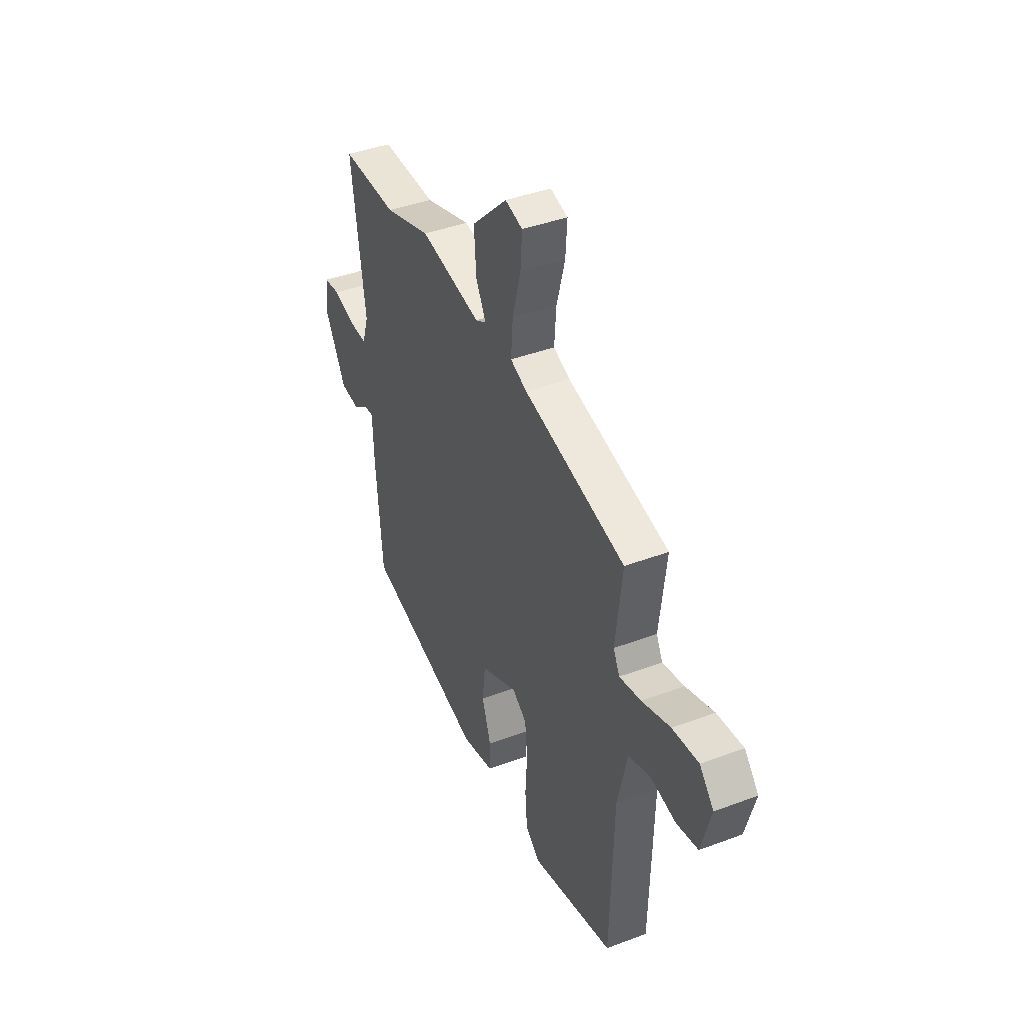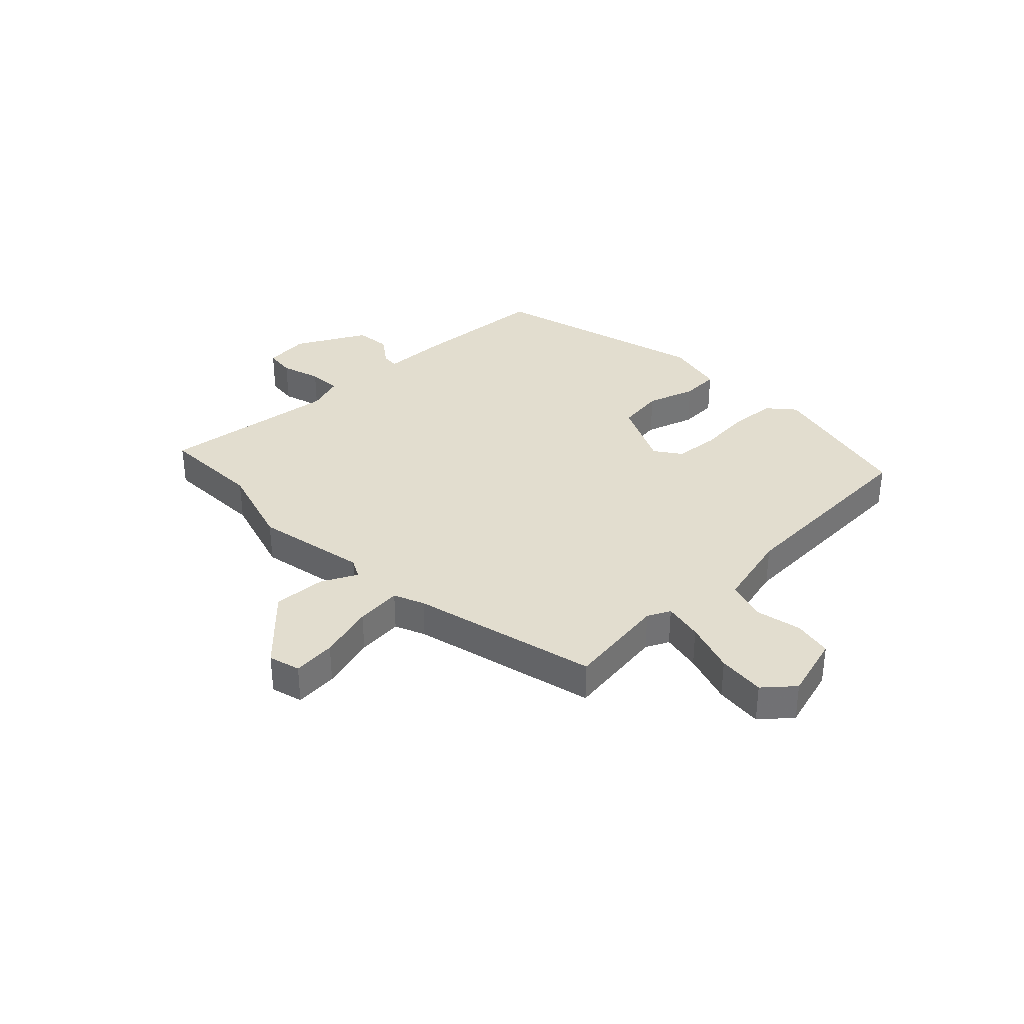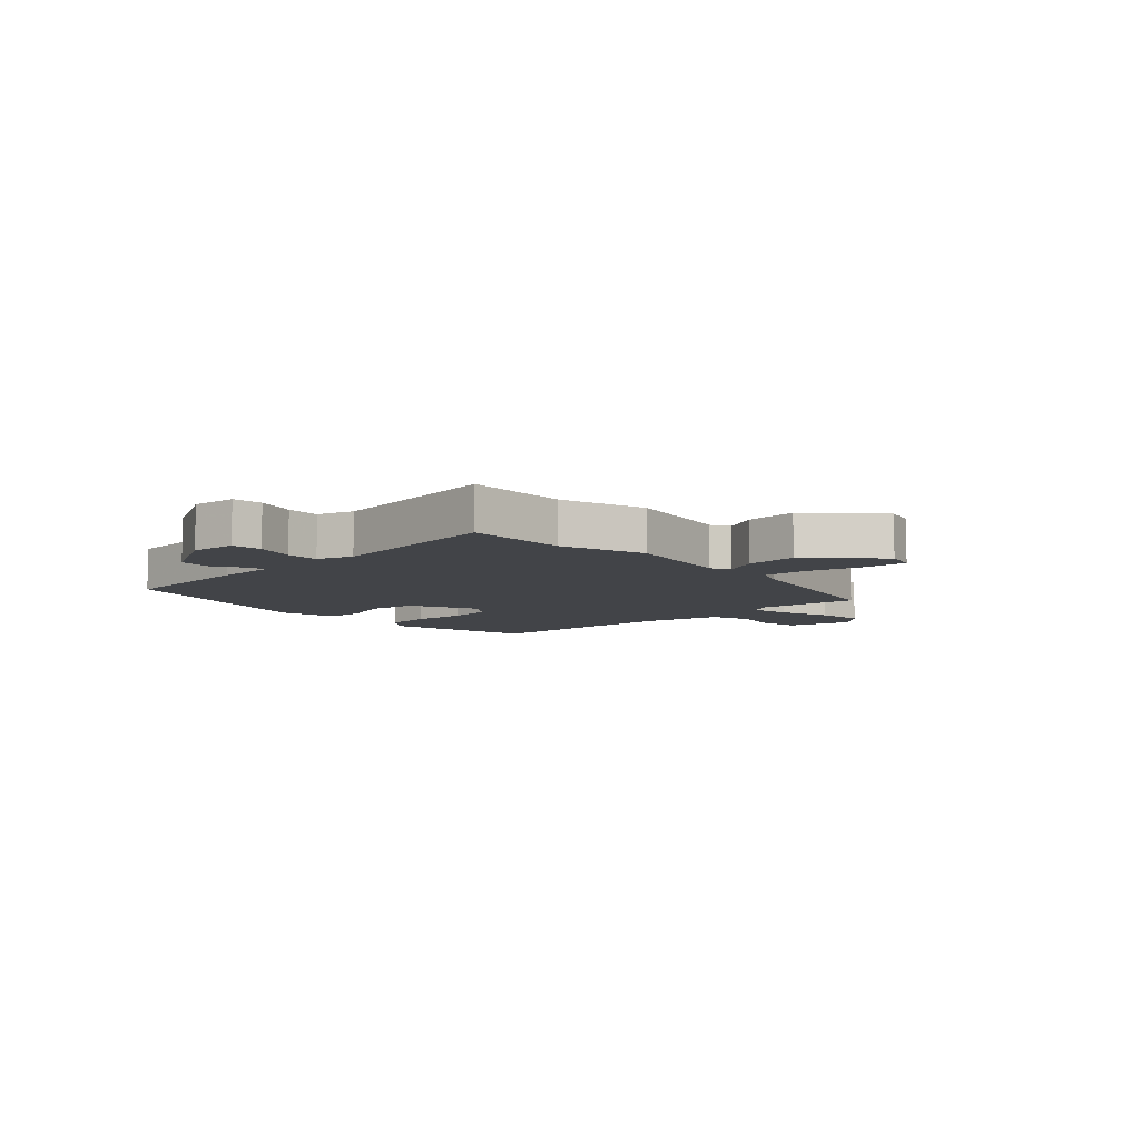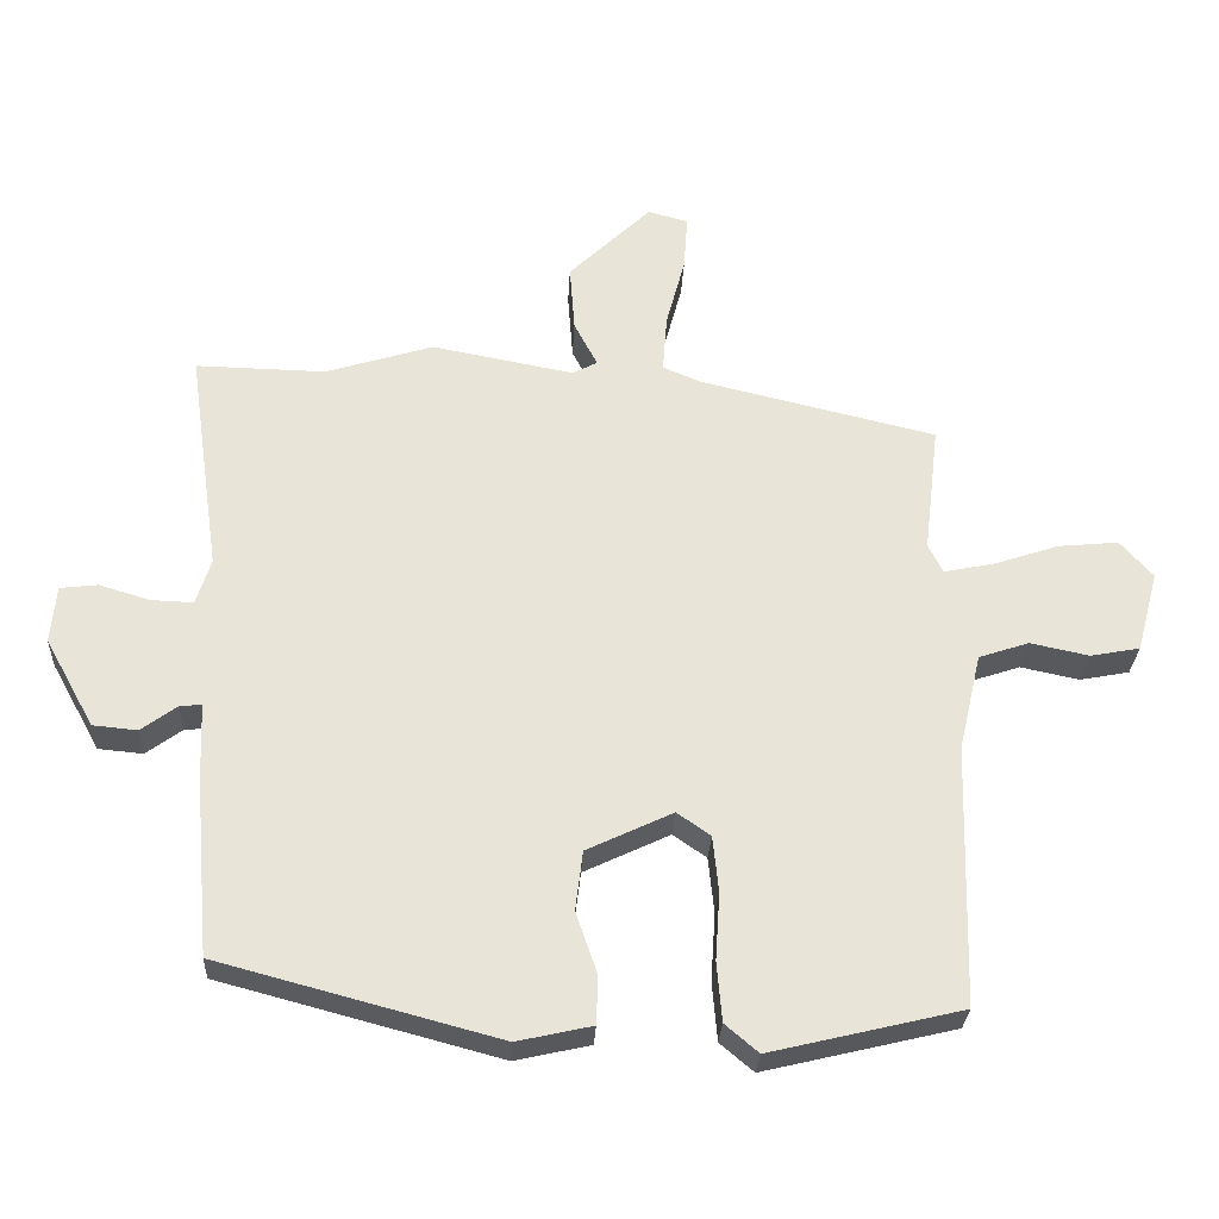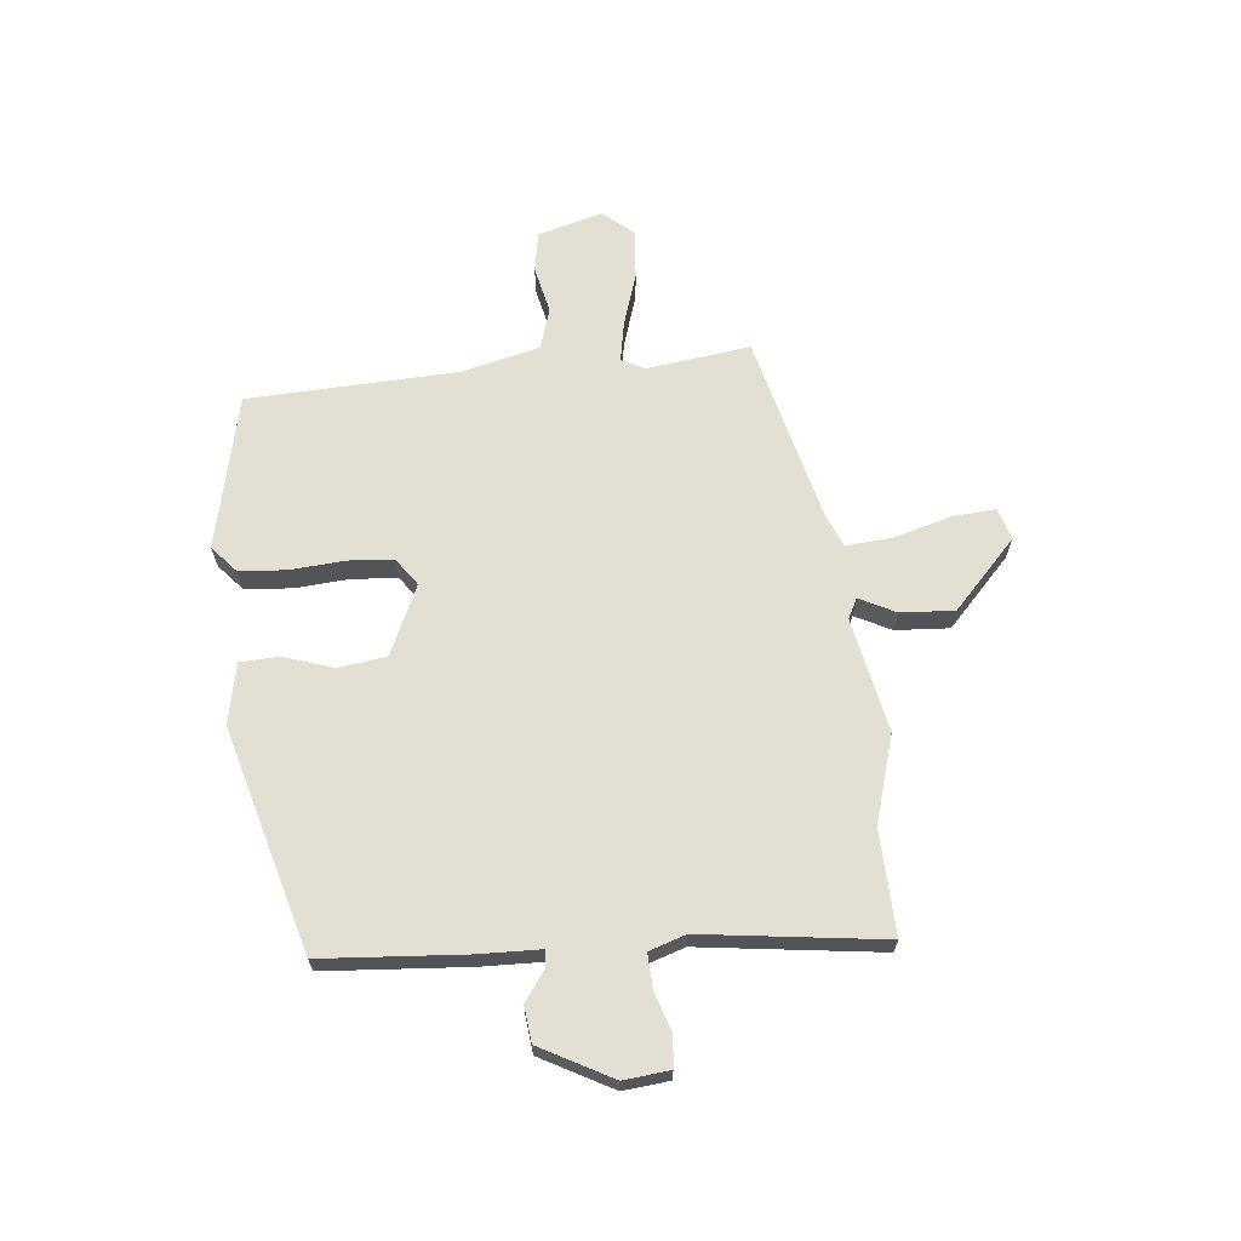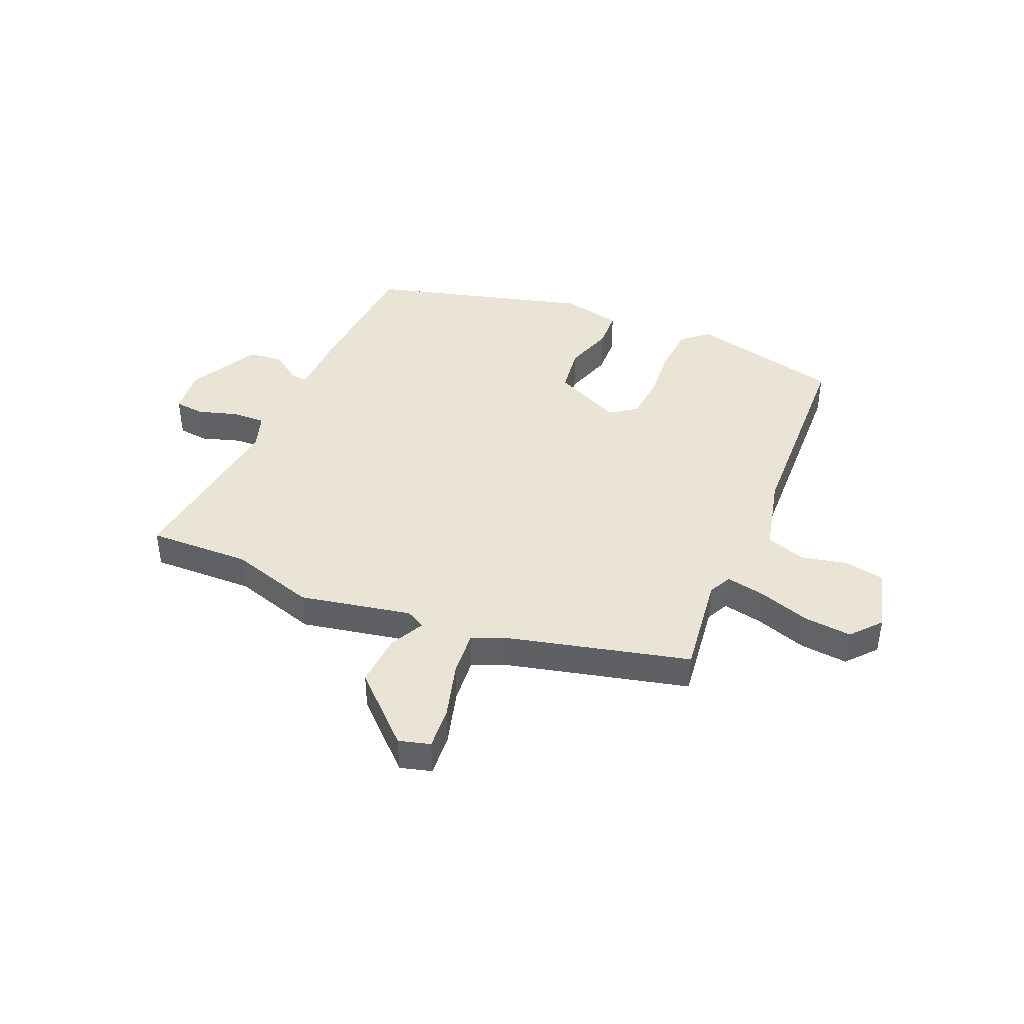
<metadata>
{"format":"obj","ext":"obj","renderer":"f3d","projection":"perspective","resolution":1024,"background":"white","views":[{"elev":40.9,"azim":65.4,"up":"+Z"},{"elev":34.9,"azim":45.3,"up":"+Y"},{"elev":-7.7,"azim":-47.0,"up":"+Y"},{"elev":-28.5,"azim":-2.8,"up":"+Z"},{"elev":66.5,"azim":-96.5,"up":"+Y"},{"elev":42.5,"azim":22.5,"up":"+Y"}]}
</metadata>
<code>
v -0.541 0.07 0.501
v -0.363 0.07 0.497
v -0.215 0.07 0.543
v -0.02 0.07 0.506
v 0.014 0.07 0.524
v -0.018 0.07 0.585
v -0.025 0.07 0.677
v 0.088 0.07 0.786
v 0.143 0.07 0.771
v 0.138 0.07 0.696
v 0.112 0.07 0.599
v 0.106 0.07 0.519
v 0.159 0.07 0.497
v 0.483 0.07 0.42
v 0.462 0.07 0.243
v 0.482 0.07 0.203
v 0.551 0.07 0.217
v 0.641 0.07 0.247
v 0.724 0.07 0.255
v 0.769 0.07 0.204
v 0.739 0.07 0.093
v 0.671 0.07 0.08
v 0.59 0.07 0.097
v 0.521 0.07 0.074
v 0.49 0.07 -0.06
v 0.48 0.07 -0.419
v 0.217 0.07 -0.482
v 0.171 0.07 -0.443
v 0.164 0.07 -0.362
v 0.17 0.07 -0.269
v 0.162 0.07 -0.192
v 0.116 0.07 -0.16
v -0.002 0.07 -0.216
v -0.012 0.07 -0.298
v 0.017 0.07 -0.383
v 0.015 0.07 -0.449
v -0.088 0.07 -0.472
v -0.471 0.07 -0.37
v -0.492 0.07 -0.125
v -0.496 0.07 -0.021
v -0.526 0.07 -0.024
v -0.575 0.07 -0.06
v -0.636 0.07 -0.054
v -0.703 0.07 0.067
v -0.696 0.07 0.146
v -0.644 0.07 0.152
v -0.575 0.07 0.131
v -0.517 0.07 0.129
v -0.497 0.07 0.192
v -0.541 0 0.501
v -0.363 0 0.497
v -0.215 0 0.543
v -0.02 0 0.506
v 0.014 0 0.524
v -0.018 0 0.585
v -0.025 0 0.677
v 0.088 0 0.786
v 0.143 0 0.771
v 0.138 0 0.696
v 0.112 0 0.599
v 0.106 0 0.519
v 0.159 0 0.497
v 0.483 0 0.42
v 0.462 0 0.243
v 0.482 0 0.203
v 0.551 0 0.217
v 0.641 0 0.247
v 0.724 0 0.255
v 0.769 0 0.204
v 0.739 0 0.093
v 0.671 0 0.08
v 0.59 0 0.097
v 0.521 0 0.074
v 0.49 0 -0.06
v 0.48 0 -0.419
v 0.217 0 -0.482
v 0.171 0 -0.443
v 0.164 0 -0.362
v 0.17 0 -0.269
v 0.162 0 -0.192
v 0.116 0 -0.16
v -0.002 0 -0.216
v -0.012 0 -0.298
v 0.017 0 -0.383
v 0.015 0 -0.449
v -0.088 0 -0.472
v -0.471 0 -0.37
v -0.492 0 -0.125
v -0.496 0 -0.021
v -0.526 0 -0.024
v -0.575 0 -0.06
v -0.636 0 -0.054
v -0.703 0 0.067
v -0.696 0 0.146
v -0.644 0 0.152
v -0.575 0 0.131
v -0.517 0 0.129
v -0.497 0 0.192
f 45 46 47
f 44 45 47
f 43 44 47
f 42 43 47
f 41 42 47
f 40 41 47 48
f 38 39 40
f 37 38 40
f 36 37 40
f 35 36 40
f 34 35 40
f 40 48 49
f 34 40 49
f 33 34 49
f 28 29 30
f 27 28 30
f 26 27 30
f 25 26 30
f 24 25 30 31
f 21 22 23
f 20 21 23
f 19 20 23
f 18 19 23
f 17 18 23
f 16 17 23 24
f 24 31 32
f 16 24 32
f 15 16 32
f 9 10 11
f 8 9 11
f 7 8 11
f 6 7 11
f 5 6 11
f 5 11 12
f 4 5 12 13
f 2 3 4
f 49 1 2
f 33 49 2
f 32 33 2
f 15 32 2
f 14 15 2
f 2 4 13 14
f 96 95 94
f 96 94 93
f 96 93 92
f 96 92 91
f 96 91 90
f 97 96 90 89
f 89 88 87
f 89 87 86
f 89 86 85
f 89 85 84
f 89 84 83
f 98 97 89
f 98 89 83
f 98 83 82
f 79 78 77
f 79 77 76
f 79 76 75
f 79 75 74
f 80 79 74 73
f 72 71 70
f 72 70 69
f 72 69 68
f 72 68 67
f 72 67 66
f 73 72 66 65
f 81 80 73
f 81 73 65
f 81 65 64
f 60 59 58
f 60 58 57
f 60 57 56
f 60 56 55
f 60 55 54
f 61 60 54
f 62 61 54 53
f 53 52 51
f 51 50 98
f 51 98 82
f 51 82 81
f 51 81 64
f 51 64 63
f 63 62 53 51
f 1 50 51 2
f 2 51 52 3
f 3 52 53 4
f 4 53 54 5
f 5 54 55 6
f 6 55 56 7
f 7 56 57 8
f 8 57 58 9
f 9 58 59 10
f 10 59 60 11
f 11 60 61 12
f 12 61 62 13
f 13 62 63 14
f 14 63 64 15
f 15 64 65 16
f 16 65 66 17
f 17 66 67 18
f 18 67 68 19
f 19 68 69 20
f 20 69 70 21
f 21 70 71 22
f 22 71 72 23
f 23 72 73 24
f 24 73 74 25
f 25 74 75 26
f 26 75 76 27
f 27 76 77 28
f 28 77 78 29
f 29 78 79 30
f 30 79 80 31
f 31 80 81 32
f 32 81 82 33
f 33 82 83 34
f 34 83 84 35
f 35 84 85 36
f 36 85 86 37
f 37 86 87 38
f 38 87 88 39
f 39 88 89 40
f 40 89 90 41
f 41 90 91 42
f 42 91 92 43
f 43 92 93 44
f 44 93 94 45
f 45 94 95 46
f 46 95 96 47
f 47 96 97 48
f 48 97 98 49
f 49 98 50 1

</code>
